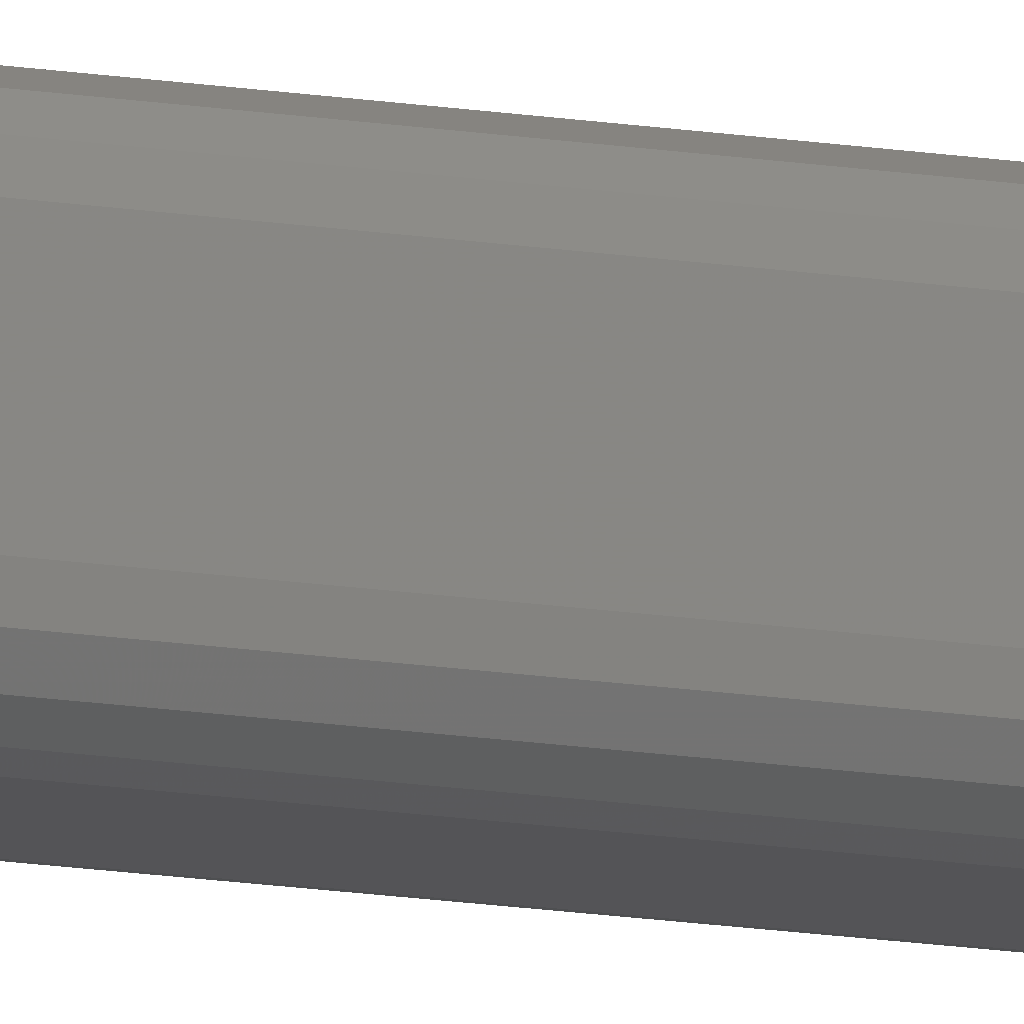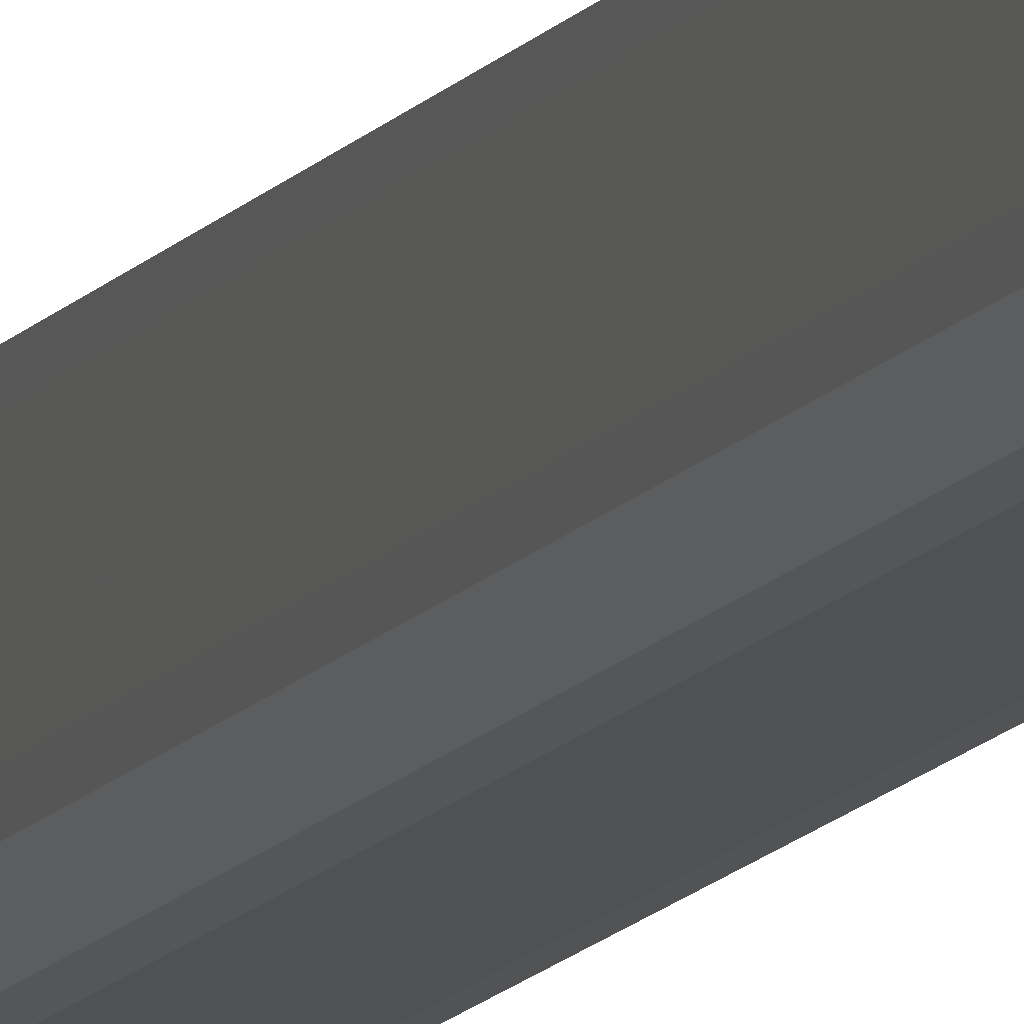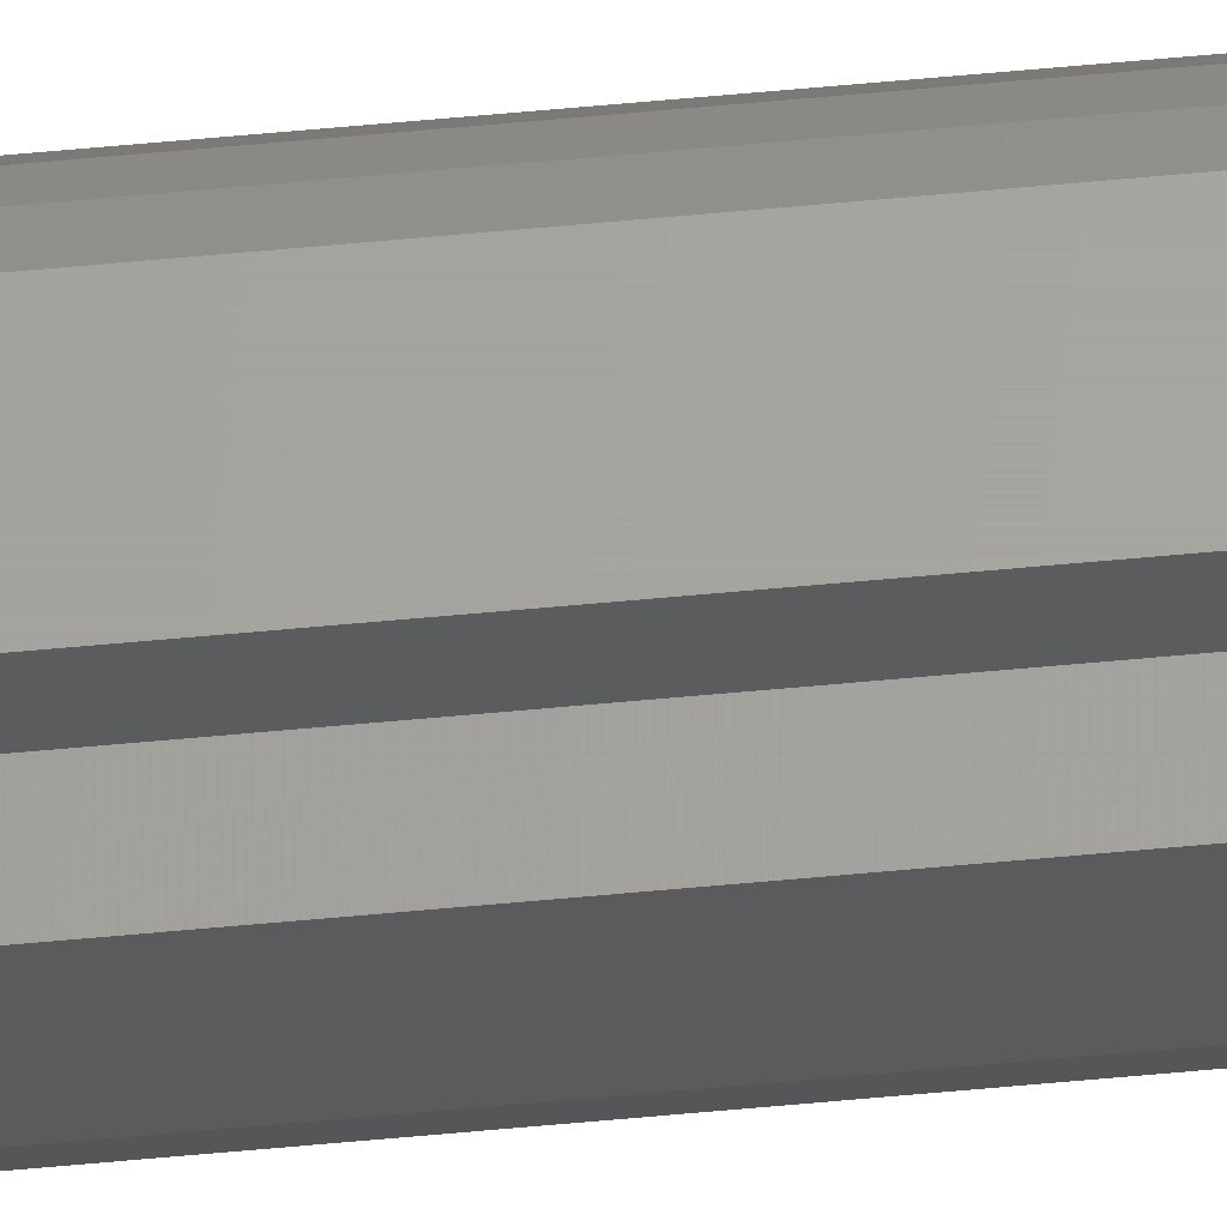
<metadata>
{"format":"stl","ext":"stl","renderer":"f3d","projection":"perspective","resolution":1024,"background":"white","views":[{"elev":-12.5,"azim":-113.0,"up":"+Y"},{"elev":-7.7,"azim":166.2,"up":"+Y"},{"elev":62.2,"azim":84.6,"up":"+Y"}]}
</metadata>
<code>
# stl→obj: 52 verts, 100 faces
v 0.003865 0.01168 0.6875
v 0.003865 0.01168 0.75
v 0.005351 0.01141 0.6875
v 0.005351 0.01141 0.75
v 0.006622 0.0106 0.6875
v 0.006622 0.0106 0.75
v 0.007487 0.009368 0.6875
v 0.007487 0.009368 0.75
v 0.007812 0.007895 0.6875
v 0.007812 0.007895 0.75
v 0.003865 0.01168 0
v 0.003865 0.01168 0.0625
v 0.005351 0.01141 0
v 0.005351 0.01141 0.0625
v 0.006622 0.0106 0
v 0.006622 0.0106 0.0625
v 0.007487 0.009368 0
v 0.007487 0.009368 0.0625
v 0.007812 0.007895 0
v 0.007812 0.007895 0.0625
v -0.003865 0.01168 0.75
v -0.003865 0.01168 0
v 0.007812 -9.668e-19 0
v 0.007812 -9.668e-19 0.75
v 0.003906 0.007853 0.0625
v 0.003906 0.007853 0.6875
v -0.003865 -0.003947 0.75
v 0.006656 -0.002791 0.75
v -0.005376 -0.003647 0.75
v 0.003865 -0.003947 0.75
v -0.007812 0.007895 0.75
v -0.007812 4.834e-19 0.75
v -0.007512 -0.001511 0.75
v -0.006656 -0.002791 0.75
v 0.007512 -0.001511 0.75
v 0.005376 -0.003647 0.75
v -0.007487 0.009368 0.75
v -0.005351 0.01141 0.75
v -0.006622 0.0106 0.75
v -0.005376 -0.003647 0
v 0.006656 -0.002791 0
v -0.003865 -0.003947 0
v 0.003865 -0.003947 0
v -0.007812 4.834e-19 0
v -0.007812 0.007895 0
v 0.007512 -0.001511 0
v -0.006656 -0.002791 0
v -0.007512 -0.001511 0
v 0.005376 -0.003647 0
v -0.007487 0.009368 0
v -0.006622 0.0106 0
v -0.005351 0.01141 0
f 1 2 3
f 3 2 4
f 3 4 5
f 5 4 6
f 5 6 7
f 7 6 8
f 7 8 9
f 9 8 10
f 11 12 13
f 13 12 14
f 13 14 15
f 15 14 16
f 15 16 17
f 17 16 18
f 17 18 19
f 19 18 20
f 1 21 2
f 1 12 21
f 12 22 21
f 12 11 22
f 20 23 19
f 24 23 20
f 24 20 9
f 24 9 10
f 25 26 20
f 20 26 9
f 26 1 3
f 26 3 5
f 26 5 7
f 26 7 9
f 25 12 26
f 26 12 1
f 25 20 18
f 25 18 16
f 25 16 14
f 25 14 12
f 27 28 29
f 27 30 28
f 10 31 32
f 10 8 31
f 33 34 35
f 35 34 29
f 35 29 28
f 30 36 28
f 24 10 32
f 24 32 33
f 24 33 35
f 37 31 8
f 37 8 6
f 37 6 4
f 37 4 2
f 37 2 21
f 37 21 38
f 37 38 39
f 40 41 42
f 41 43 42
f 44 45 19
f 45 17 19
f 46 47 48
f 40 47 46
f 41 40 46
f 41 49 43
f 23 46 48
f 23 48 44
f 23 44 19
f 50 51 52
f 50 52 22
f 50 22 11
f 50 11 13
f 50 13 15
f 50 15 17
f 50 17 45
f 45 44 31
f 31 44 32
f 45 31 50
f 50 31 37
f 50 37 51
f 51 37 39
f 51 39 52
f 52 39 38
f 52 38 22
f 22 38 21
f 23 24 46
f 46 24 35
f 46 35 41
f 41 35 28
f 41 28 49
f 49 28 36
f 49 36 43
f 43 36 30
f 42 43 27
f 27 43 30
f 42 27 40
f 40 27 29
f 40 29 47
f 47 29 34
f 47 34 48
f 48 34 33
f 48 33 44
f 44 33 32

</code>
